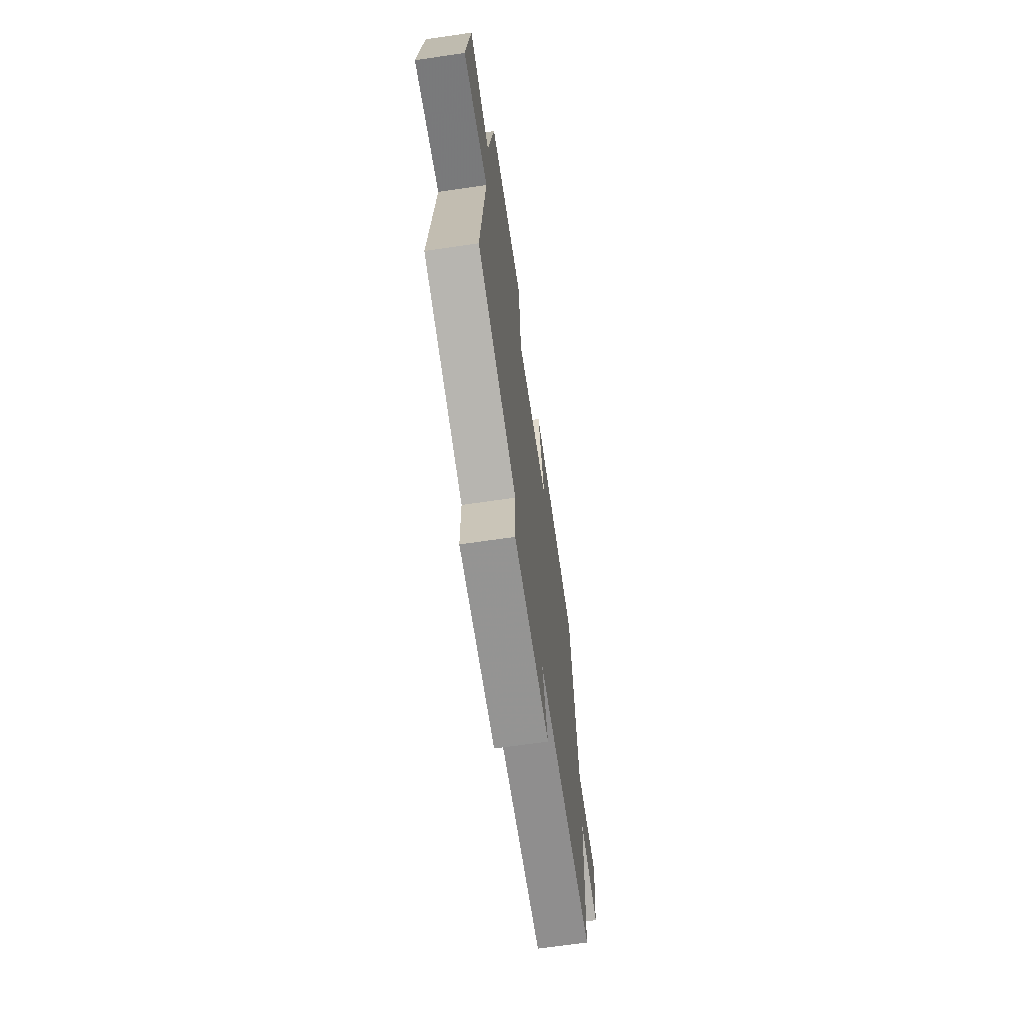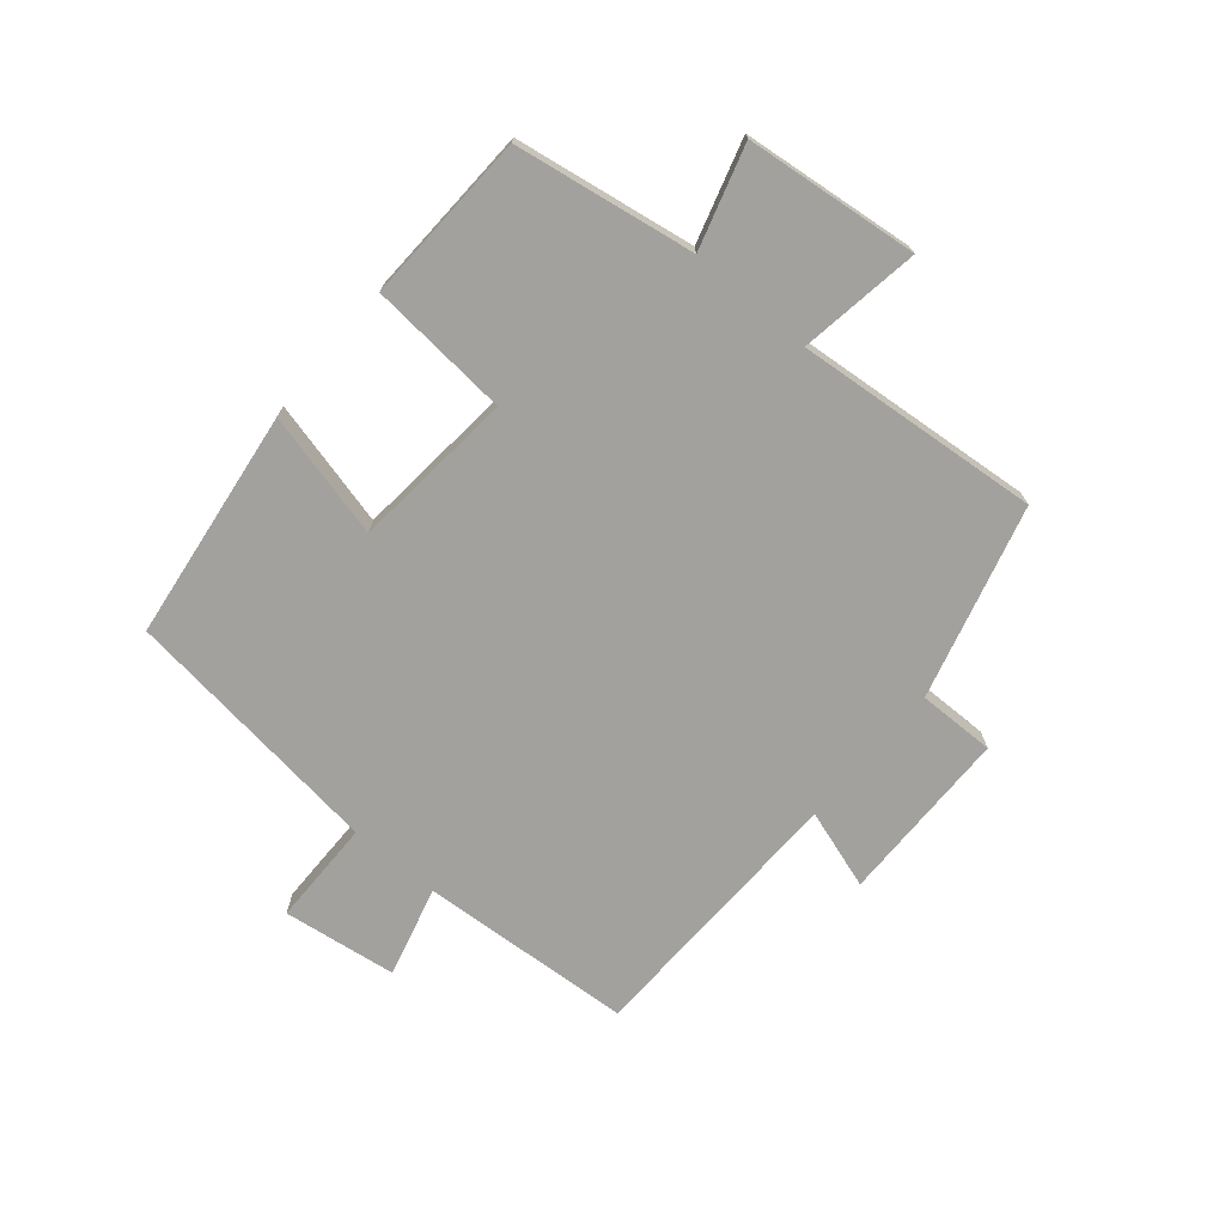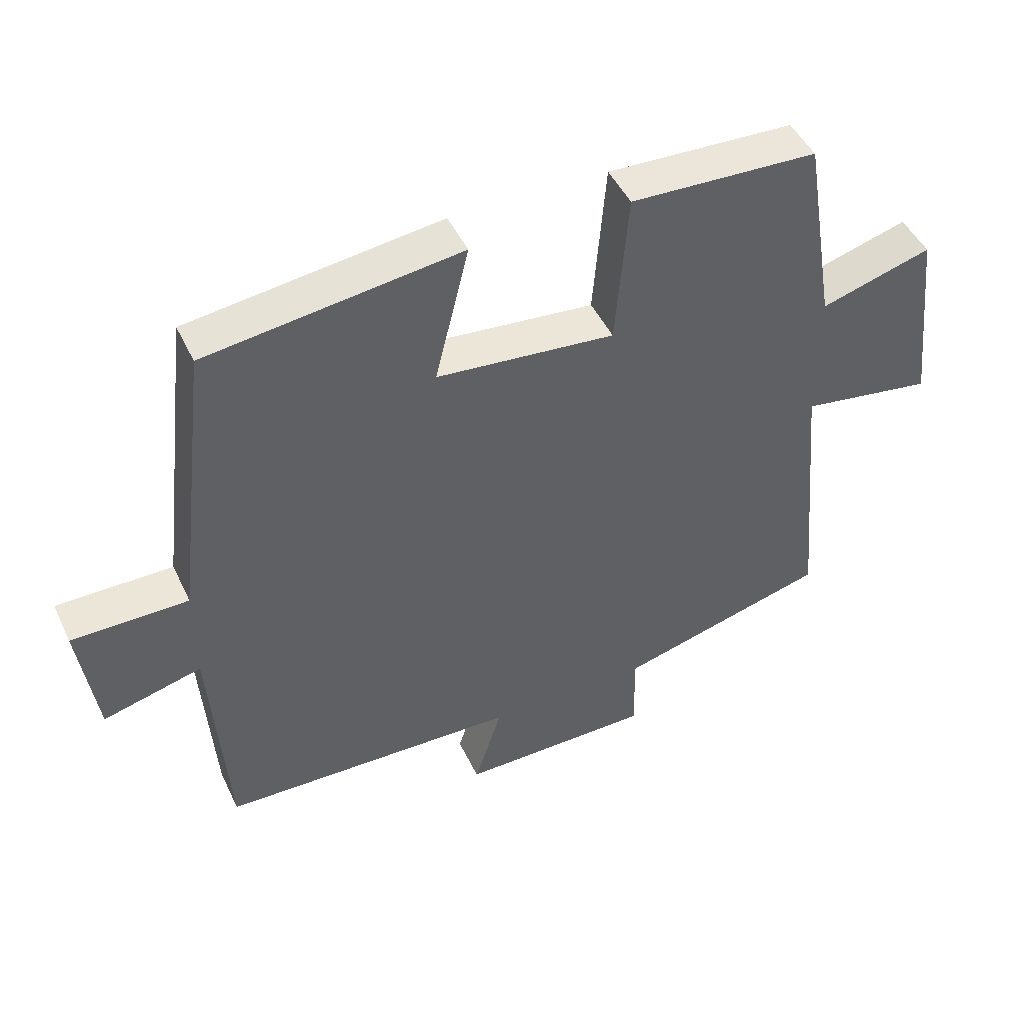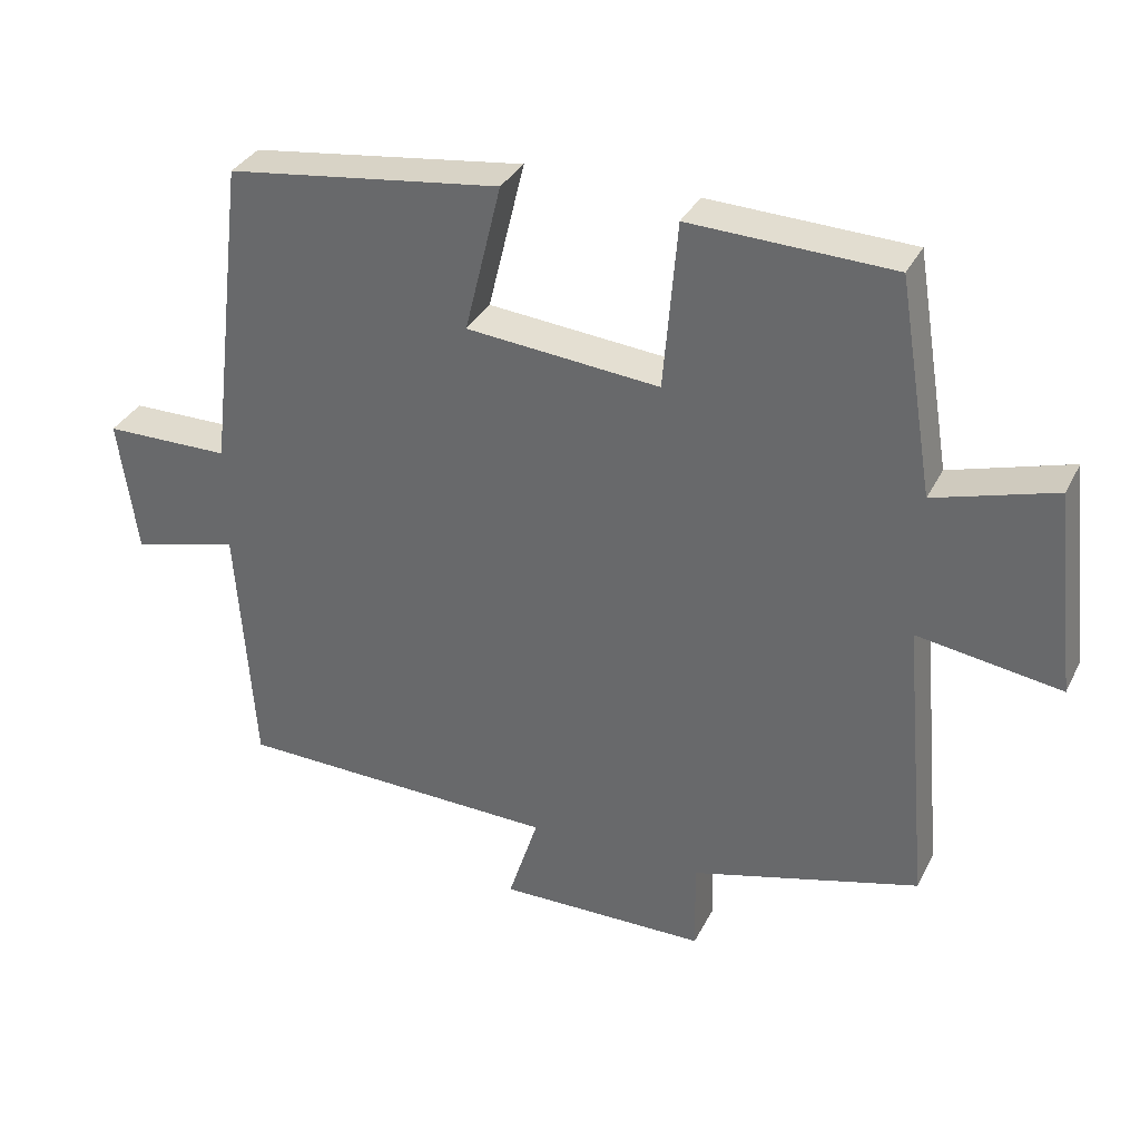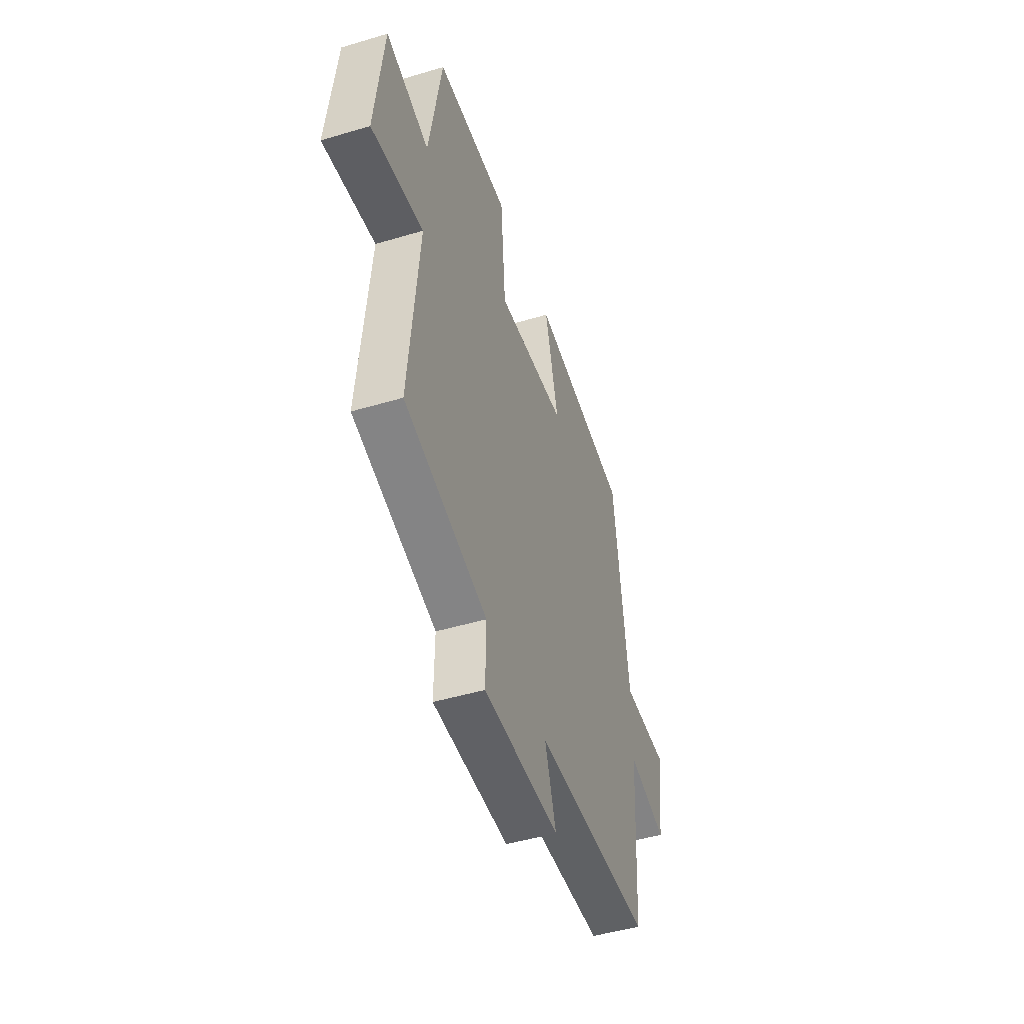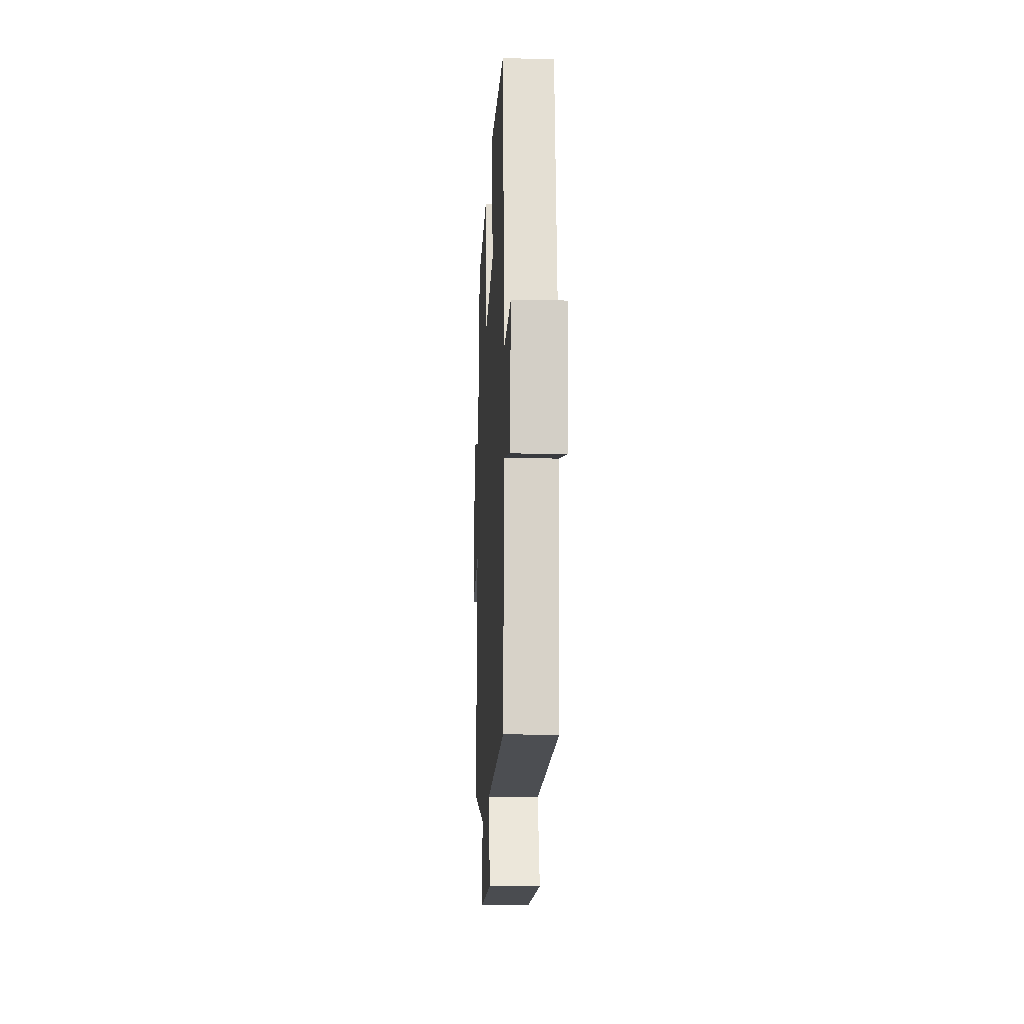
<metadata>
{"format":"obj","ext":"obj","renderer":"f3d","projection":"perspective","resolution":1024,"background":"white","views":[{"elev":-66.3,"azim":98.4,"up":"+Z"},{"elev":-72.1,"azim":49.7,"up":"+Y"},{"elev":46.7,"azim":-24.4,"up":"+Z"},{"elev":34.0,"azim":23.7,"up":"+Z"},{"elev":-47.6,"azim":108.6,"up":"+Z"},{"elev":-15.7,"azim":-92.8,"up":"+Z"}]}
</metadata>
<code>
v -0.476 0.07 -0.49
v -0.5 0.07 -0.138
v -0.649 0.07 -0.178
v -0.675 0.07 0.01
v -0.5 0.07 0.012
v -0.447 0.07 0.449
v -0.066 0.07 0.5
v -0.117 0.07 0.292
v 0.151 0.07 0.268
v 0.17 0.07 0.5
v 0.451 0.07 0.49
v 0.5 0.07 0.194
v 0.667 0.07 0.244
v 0.699 0.07 -0.04
v 0.5 0.07 -0.01
v 0.537 0.07 -0.413
v 0.22 0.07 -0.5
v 0.222 0.07 -0.627
v -0.068 0.07 -0.631
v -0.026 0.07 -0.5
v -0.476 0 -0.49
v -0.5 0 -0.138
v -0.649 0 -0.178
v -0.675 0 0.01
v -0.5 0 0.012
v -0.447 0 0.449
v -0.066 0 0.5
v -0.117 0 0.292
v 0.151 0 0.268
v 0.17 0 0.5
v 0.451 0 0.49
v 0.5 0 0.194
v 0.667 0 0.244
v 0.699 0 -0.04
v 0.5 0 -0.01
v 0.537 0 -0.413
v 0.22 0 -0.5
v 0.222 0 -0.627
v -0.068 0 -0.631
v -0.026 0 -0.5
f 17 18 19 20
f 15 16 17 20
f 15 20 1 2
f 12 13 14 15
f 12 15 2
f 9 10 11 12
f 8 9 12 2
f 5 6 7 8
f 5 8 2 3
f 3 4 5
f 40 39 38 37
f 40 37 36 35
f 22 21 40 35
f 35 34 33 32
f 22 35 32
f 32 31 30 29
f 22 32 29 28
f 28 27 26 25
f 23 22 28 25
f 25 24 23
f 1 21 22 2
f 2 22 23 3
f 3 23 24 4
f 4 24 25 5
f 5 25 26 6
f 6 26 27 7
f 7 27 28 8
f 8 28 29 9
f 9 29 30 10
f 10 30 31 11
f 11 31 32 12
f 12 32 33 13
f 13 33 34 14
f 14 34 35 15
f 15 35 36 16
f 16 36 37 17
f 17 37 38 18
f 18 38 39 19
f 19 39 40 20
f 20 40 21 1

</code>
